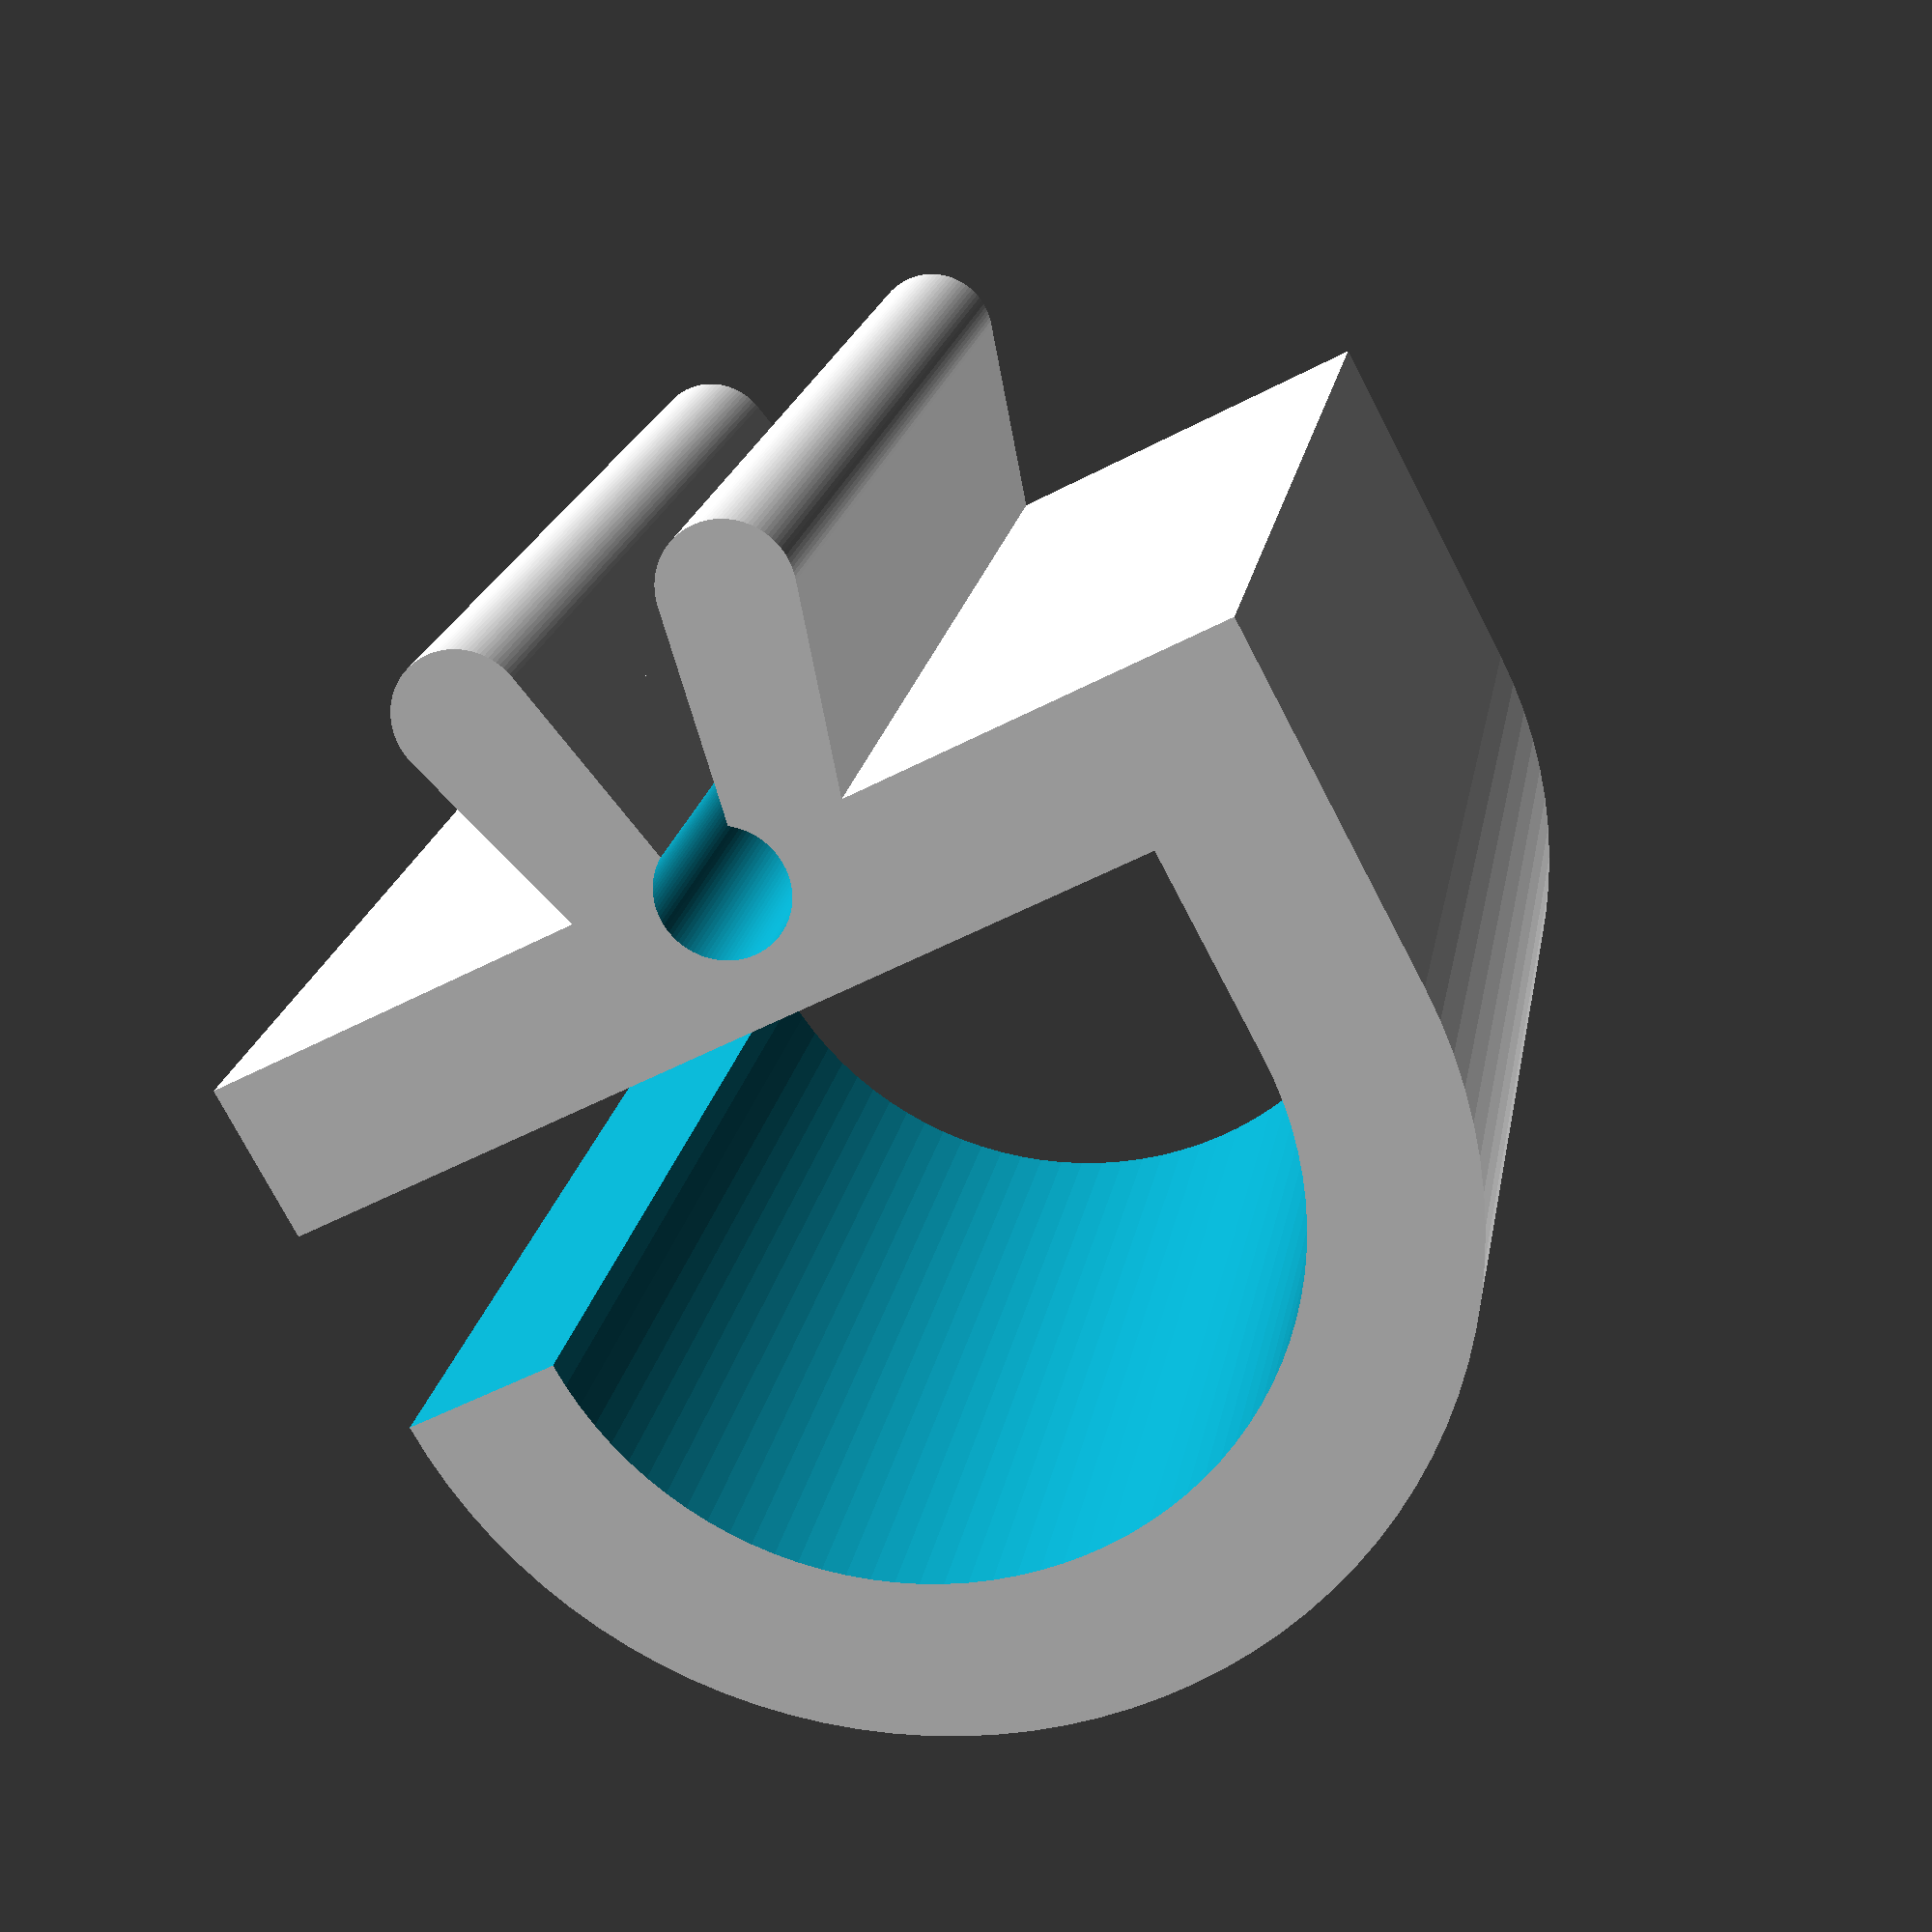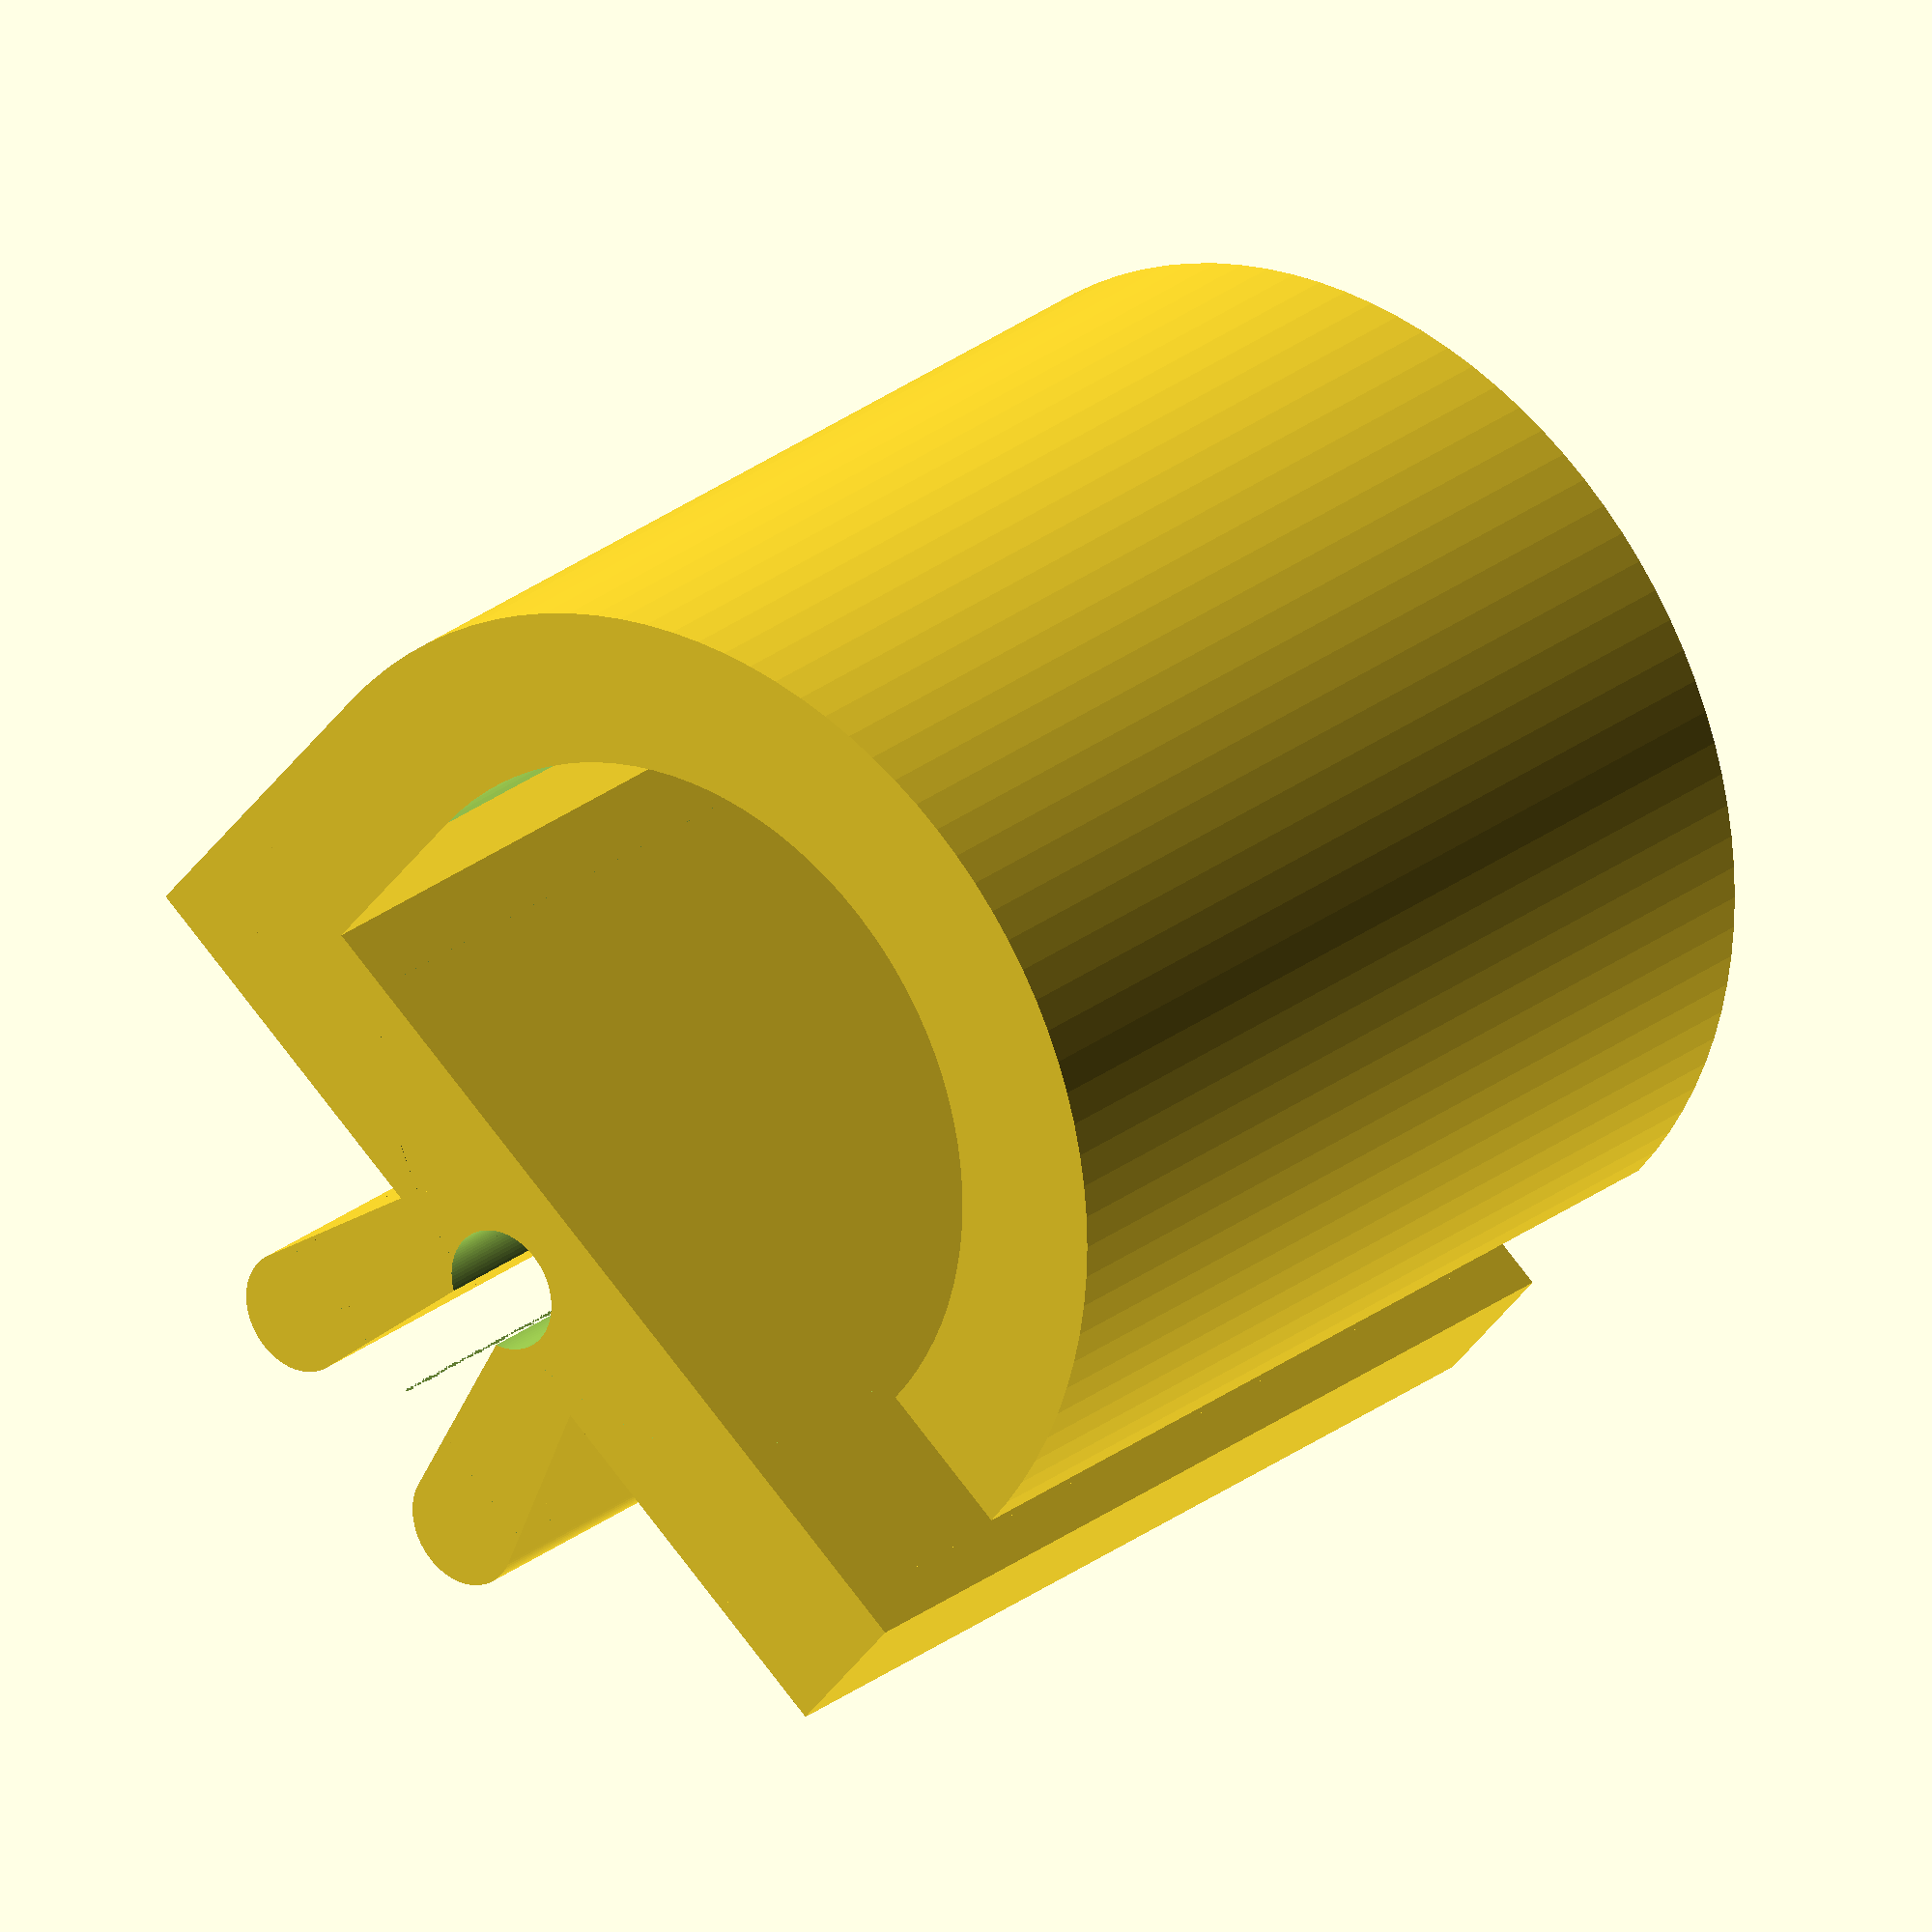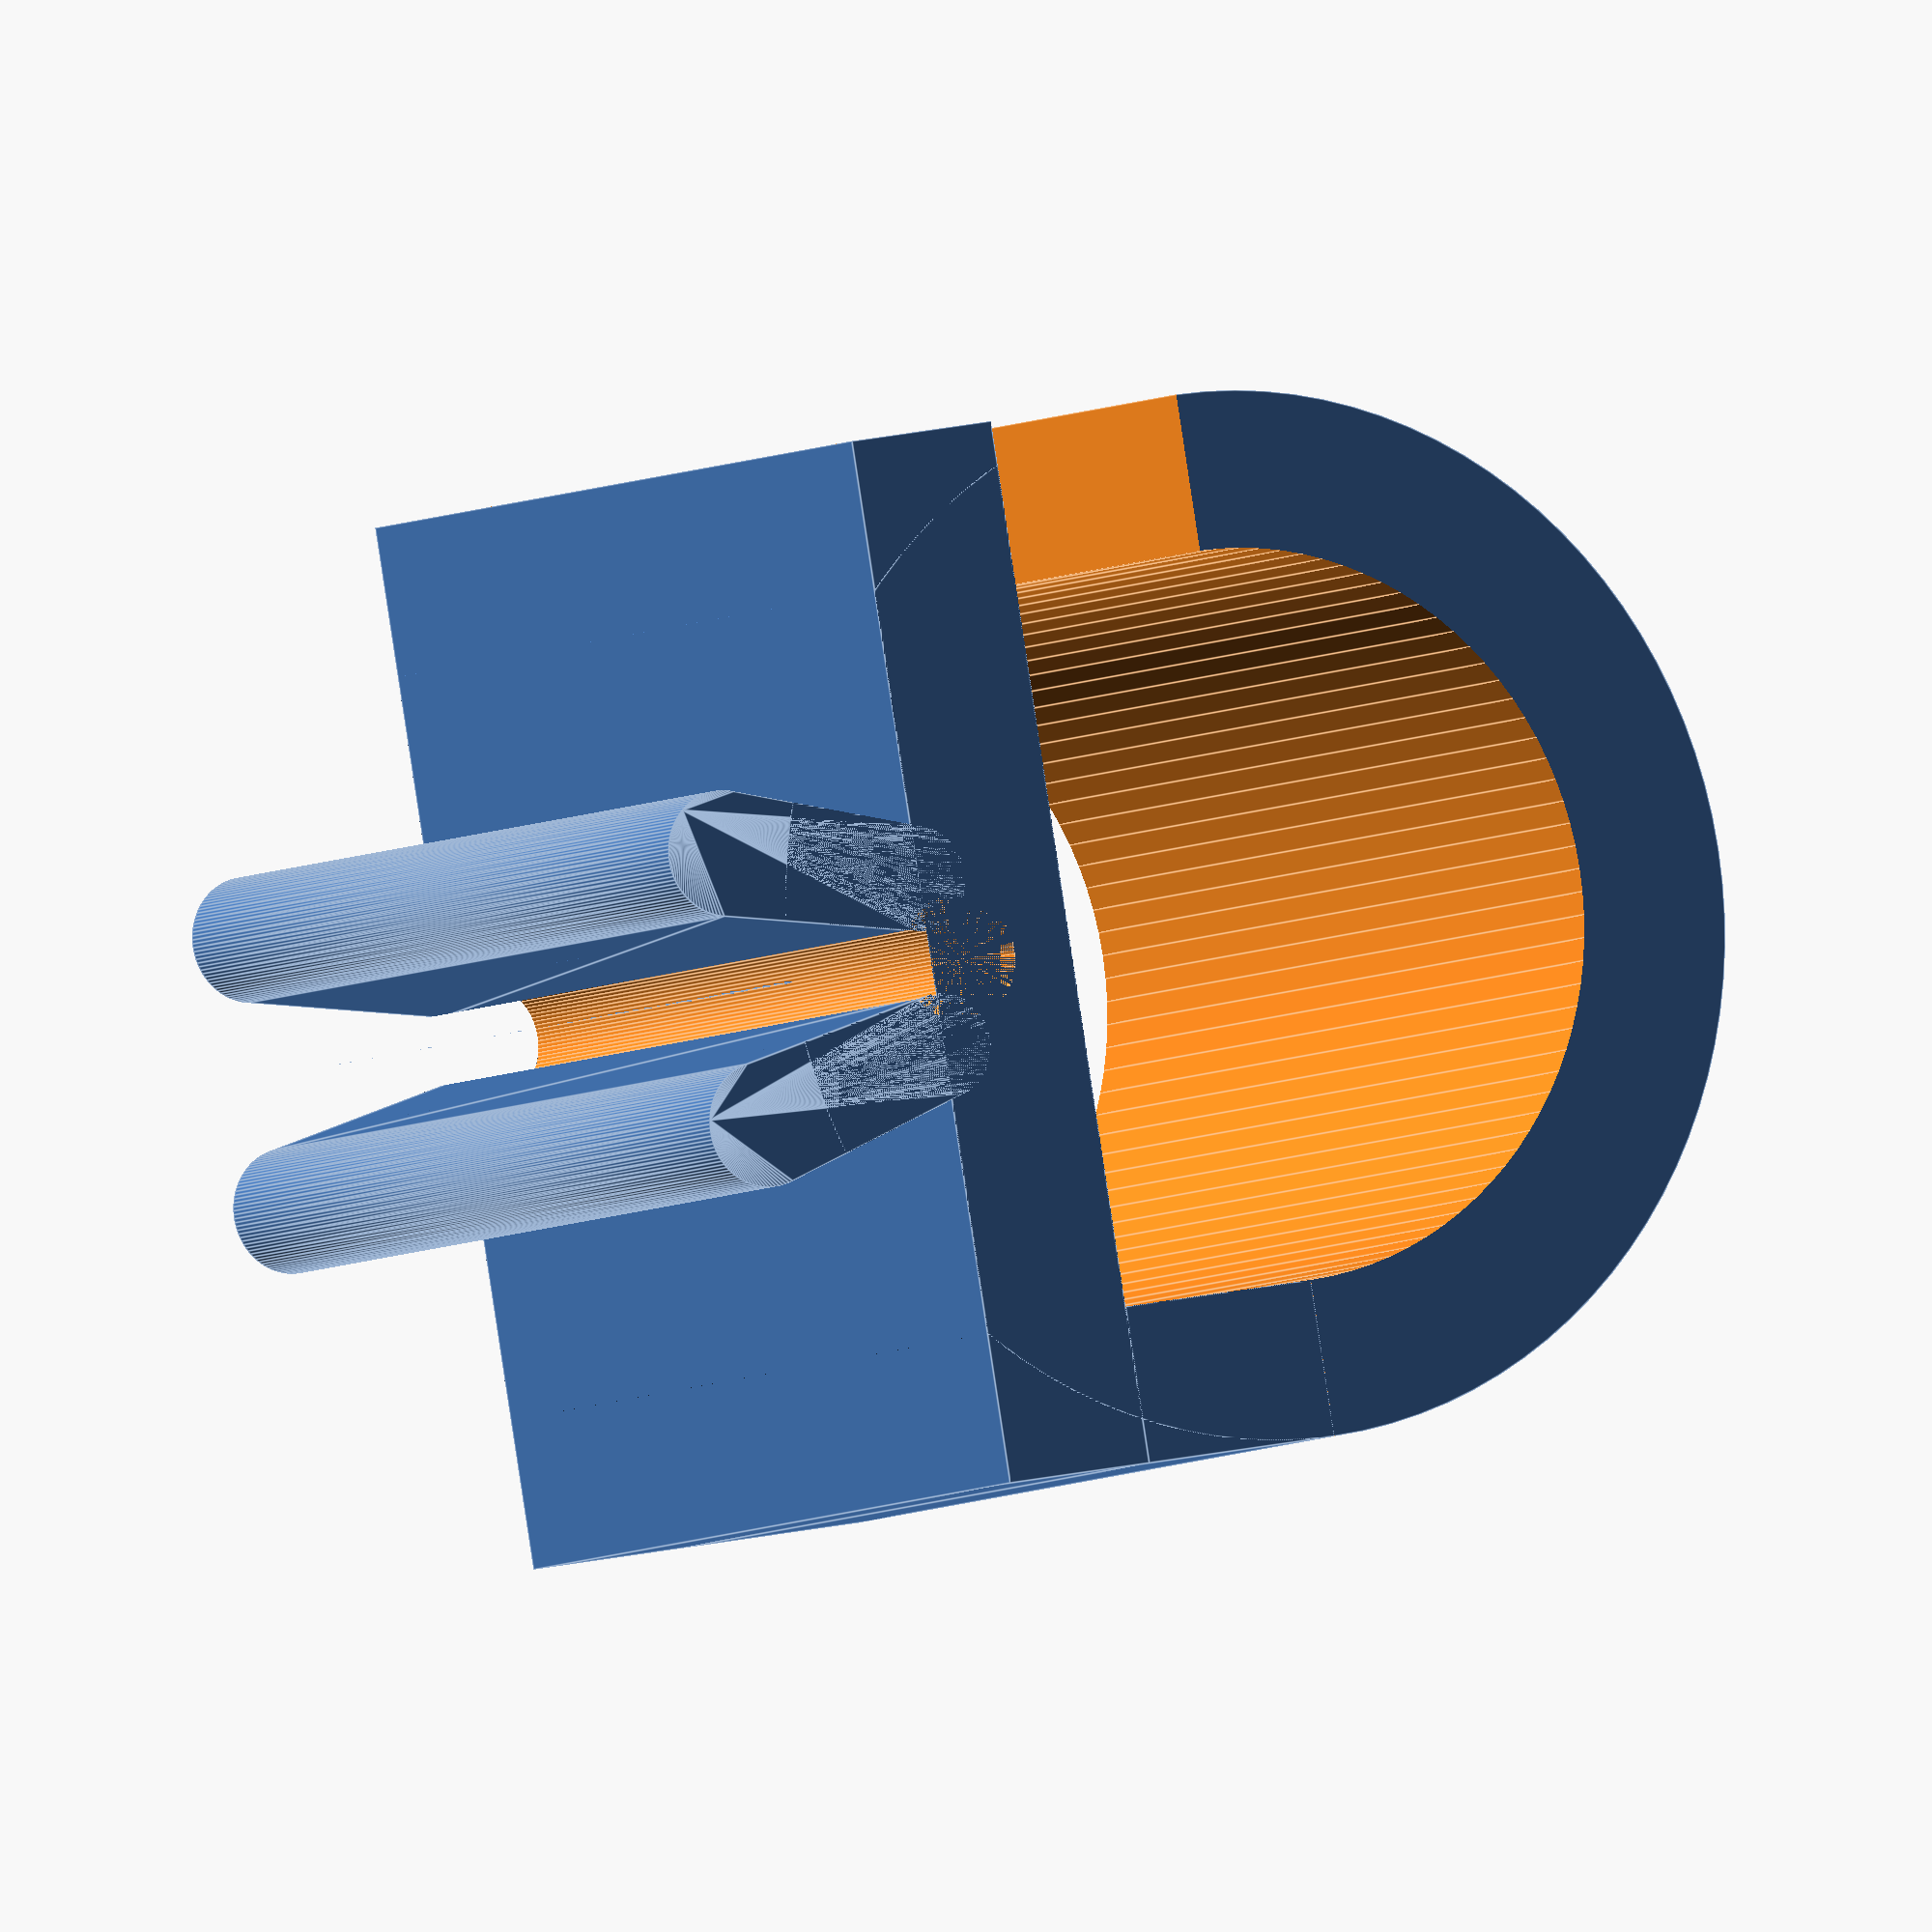
<openscad>
$fn=100;
plate_thickness=1.5;
ex=0.1;

//clip();
hook();

module clip(x=10){
    difference(){
        union(){
            translate([0,plate_thickness/2,x/2]) cube([10,plate_thickness,x],center=true);
            //translate([-5, plate_thickness, 0]) hook(x);
            hull(){
                    translate([-0.8,0,0])cylinder(h=x,r=0.5);
                    translate([-2.6/2,-2,0])cylinder(h=x,r=0.6);
                }
                hull(){
                    translate([0.8,0,0])cylinder(h=x,r=0.5);
                    translate([2.6/2,-2,0])cylinder(h=x,r=0.6);
                } 
          } 
          translate([0,0.3,0])cylinder(h=x+1,r=0.6);
    }
}

module hook(x=10){
    union(){
        clip();
        translate([-5, plate_thickness, 0]) {
            r=5;
            s=2;
            cube([plate_thickness, s, x]);
            translate([r, s, 0]) difference(){
                cylinder(r=r, h=x);
                translate([-r, -r, -ex]) cube([2*r, r, x+2*ex]);
                translate([0, 0, -ex]) cylinder(r=r-plate_thickness, h=x+2*ex);
            }
        }
    }
}

</openscad>
<views>
elev=160.3 azim=332.1 roll=170.5 proj=p view=solid
elev=155.1 azim=219.7 roll=142.1 proj=o view=wireframe
elev=5.3 azim=279.7 roll=153.1 proj=o view=edges
</views>
